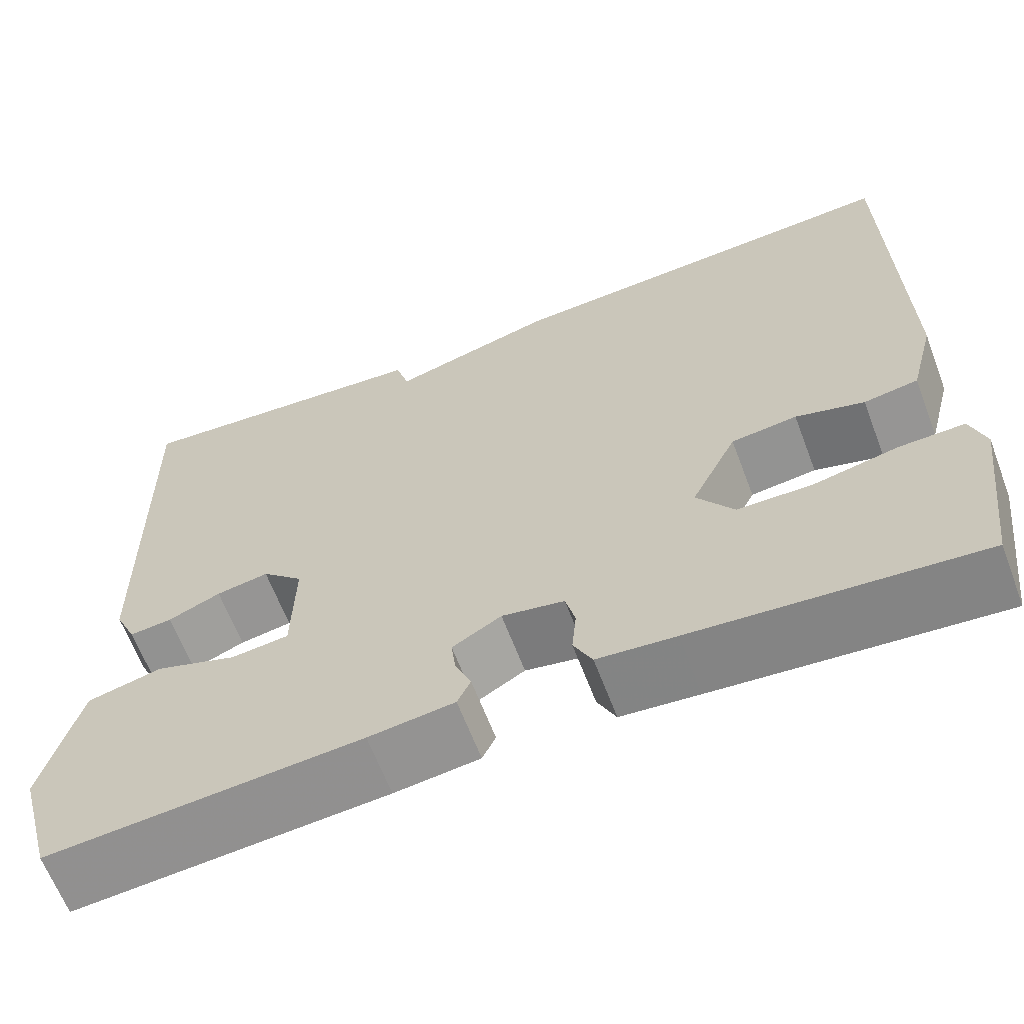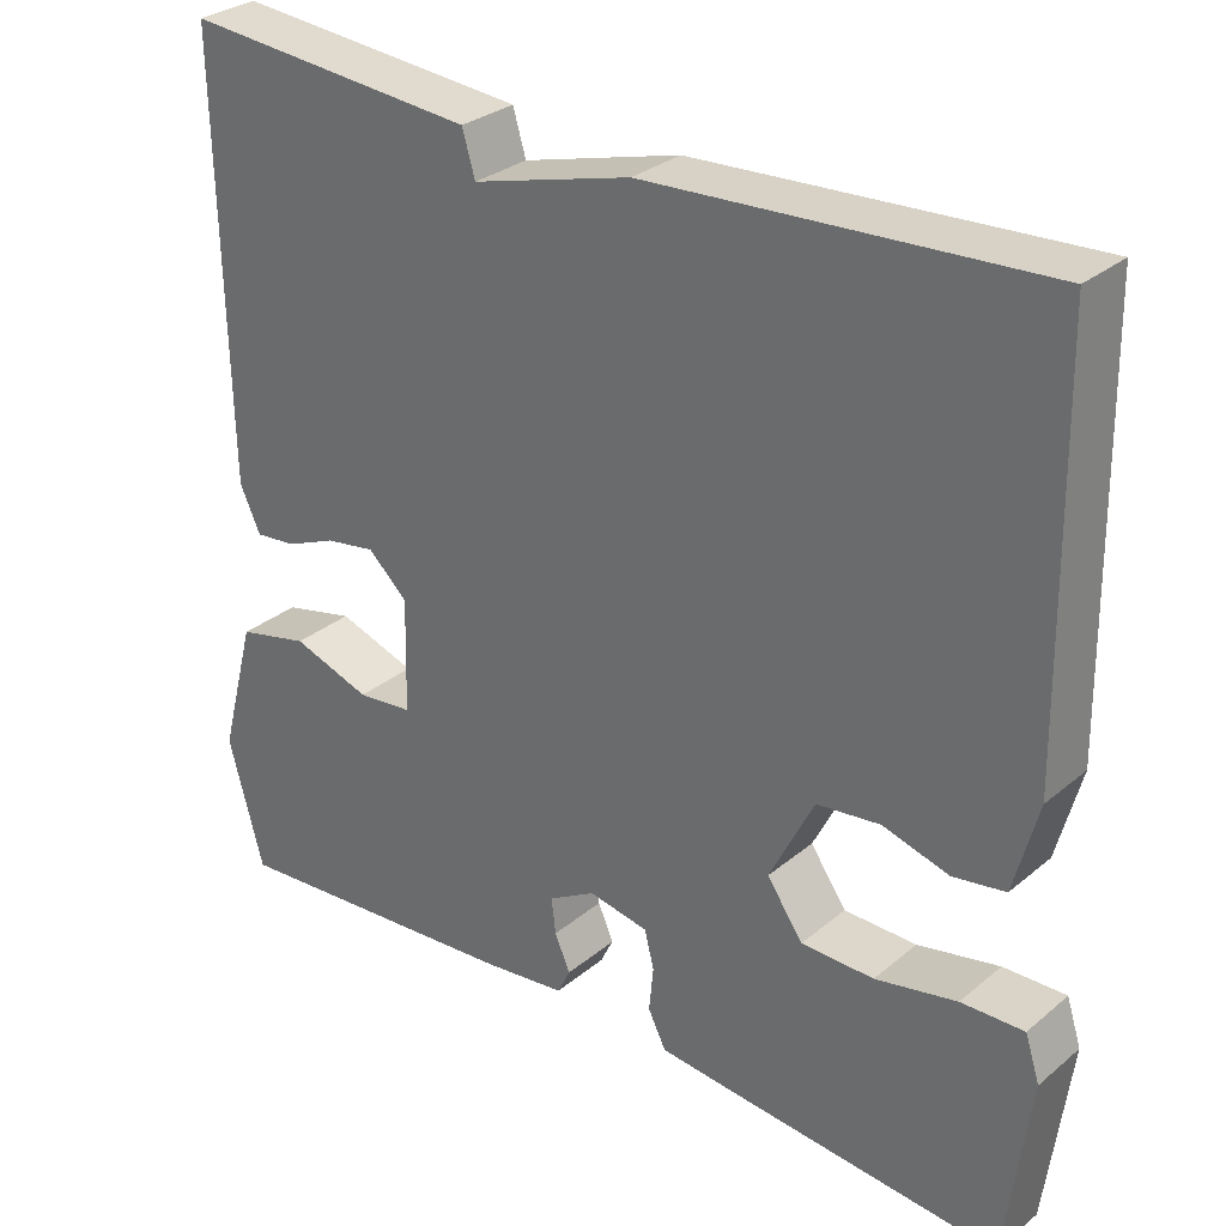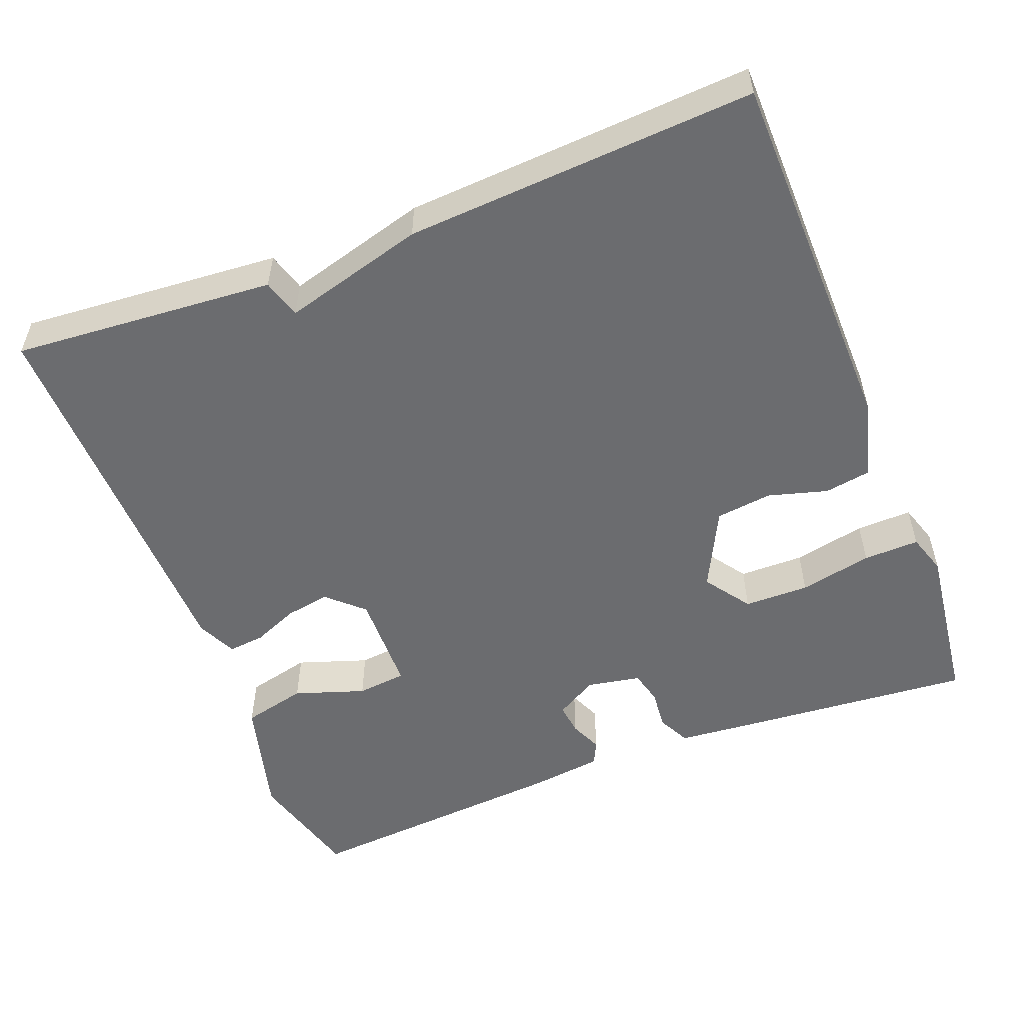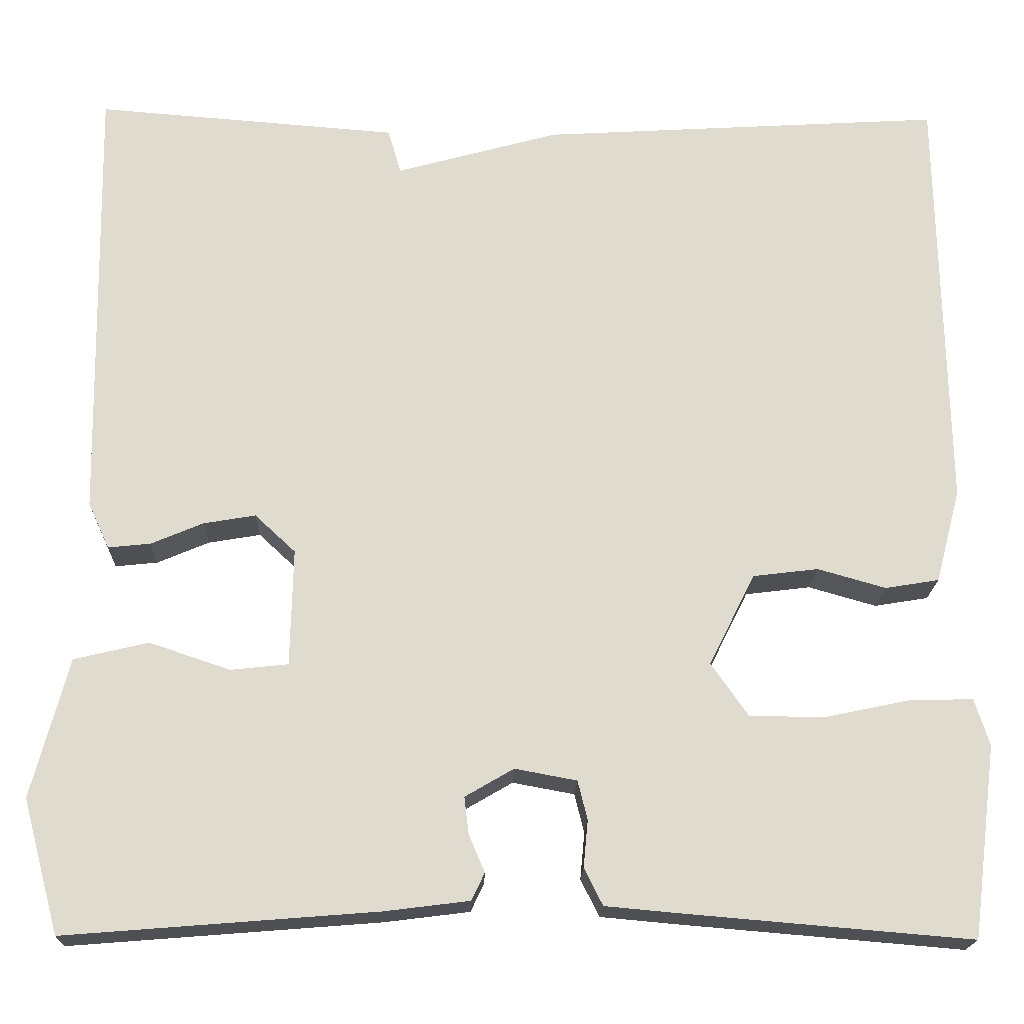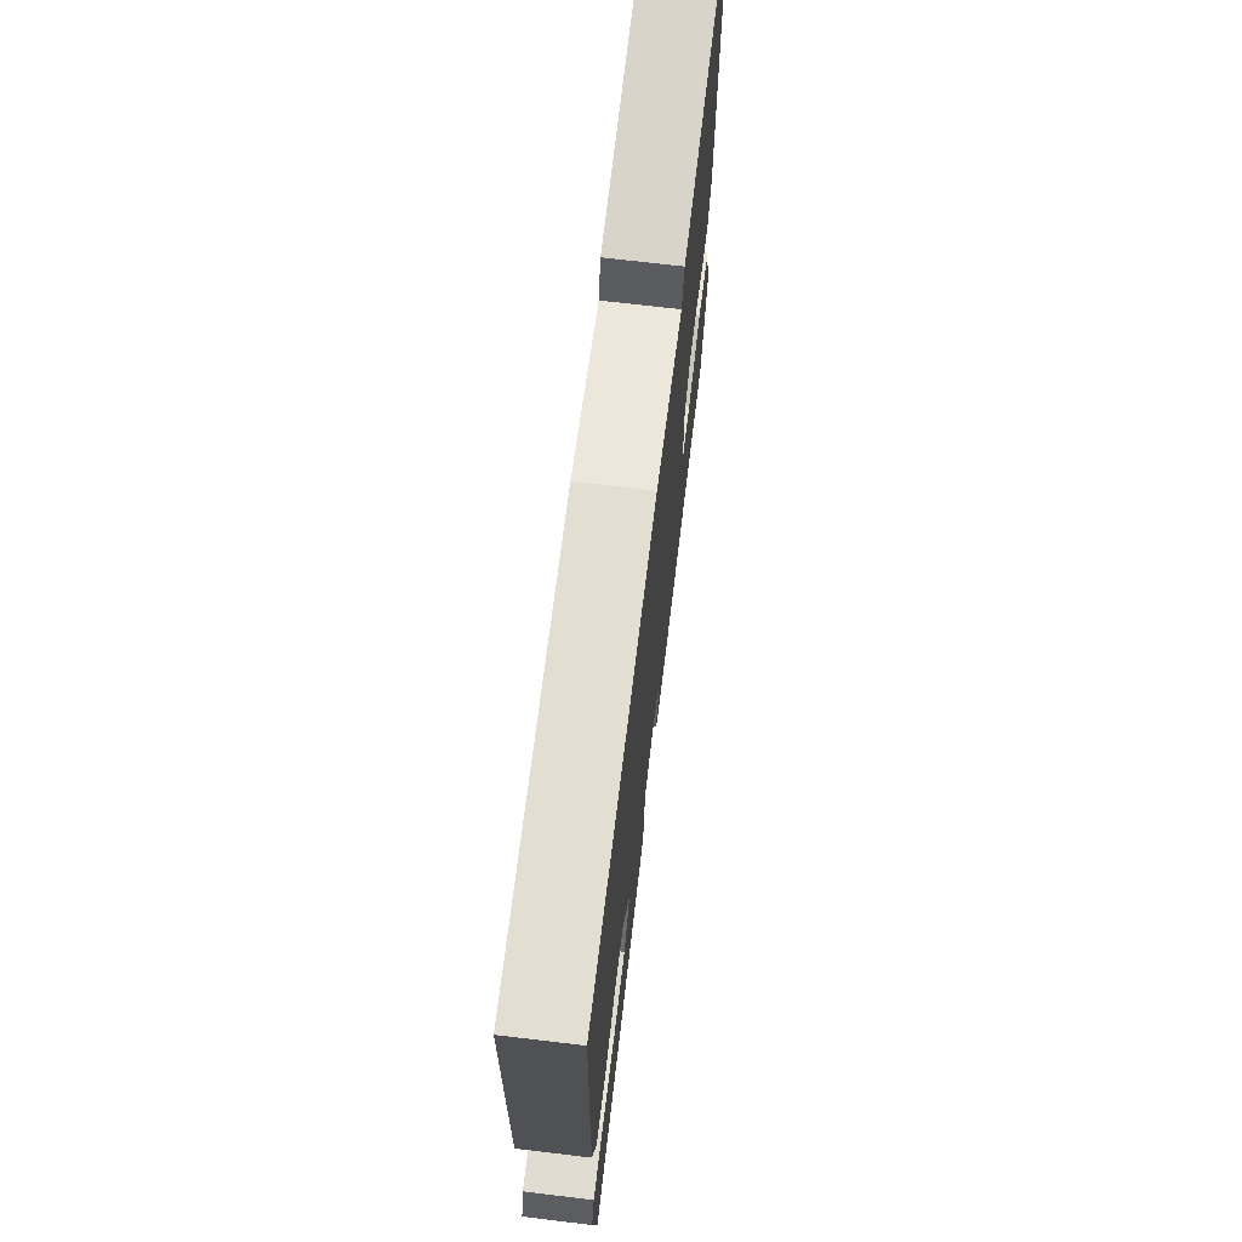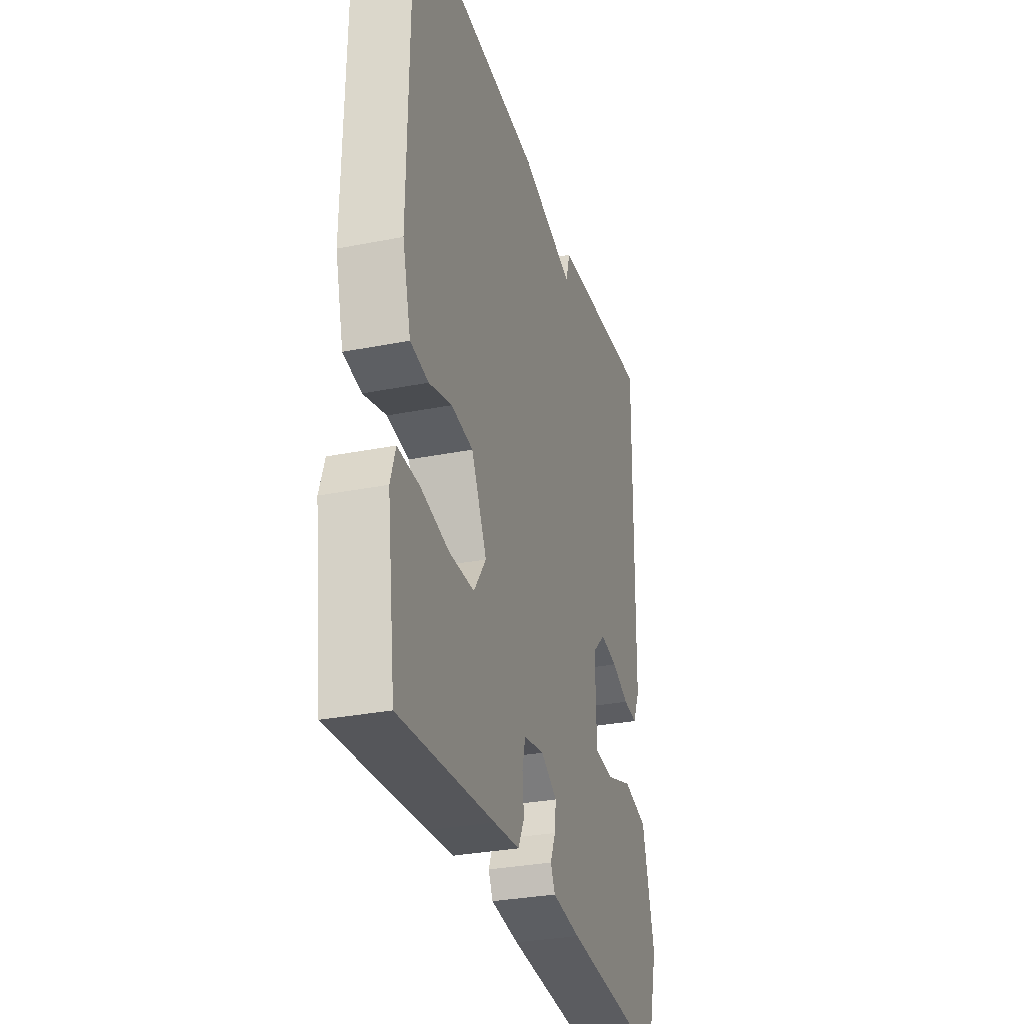
<metadata>
{"format":"obj","ext":"obj","renderer":"f3d","projection":"perspective","resolution":1024,"background":"white","views":[{"elev":-63.8,"azim":20.7,"up":"+Z"},{"elev":30.0,"azim":40.0,"up":"+Z"},{"elev":-53.7,"azim":21.3,"up":"+Y"},{"elev":-19.1,"azim":-1.5,"up":"+Z"},{"elev":70.9,"azim":96.8,"up":"+Z"},{"elev":-30.8,"azim":105.9,"up":"+Z"}]}
</metadata>
<code>
v -0.5 0.07 -0.5
v -0.541 0.07 -0.349
v -0.499 0.07 -0.191
v -0.415 0.07 -0.171
v -0.323 0.07 -0.202
v -0.258 0.07 -0.195
v -0.255 0.07 -0.062
v -0.301 0.07 -0.019
v -0.36 0.07 -0.029
v -0.419 0.07 -0.054
v -0.467 0.07 -0.059
v -0.491 0.07 -0.007
v -0.5 0.07 0.5
v -0.157 0.07 0.473
v -0.142 0.07 0.422
v 0.043 0.07 0.473
v 0.5 0.07 0.5
v 0.508 0.07 0.016
v 0.48 0.07 -0.09
v 0.419 0.07 -0.1
v 0.342 0.07 -0.078
v 0.268 0.07 -0.087
v 0.216 0.07 -0.191
v 0.258 0.07 -0.251
v 0.343 0.07 -0.252
v 0.438 0.07 -0.232
v 0.511 0.07 -0.23
v 0.528 0.07 -0.283
v 0.5 0.07 -0.5
v 0.18 0.07 -0.473
v 0.092 0.07 -0.465
v 0.071 0.07 -0.423
v 0.076 0.07 -0.37
v 0.065 0.07 -0.326
v -0.005 0.07 -0.313
v -0.06 0.07 -0.345
v -0.055 0.07 -0.387
v -0.037 0.07 -0.429
v -0.052 0.07 -0.46
v -0.148 0.07 -0.472
v -0.5 0 -0.5
v -0.541 0 -0.349
v -0.499 0 -0.191
v -0.415 0 -0.171
v -0.323 0 -0.202
v -0.258 0 -0.195
v -0.255 0 -0.062
v -0.301 0 -0.019
v -0.36 0 -0.029
v -0.419 0 -0.054
v -0.467 0 -0.059
v -0.491 0 -0.007
v -0.5 0 0.5
v -0.157 0 0.473
v -0.142 0 0.422
v 0.043 0 0.473
v 0.5 0 0.5
v 0.508 0 0.016
v 0.48 0 -0.09
v 0.419 0 -0.1
v 0.342 0 -0.078
v 0.268 0 -0.087
v 0.216 0 -0.191
v 0.258 0 -0.251
v 0.343 0 -0.252
v 0.438 0 -0.232
v 0.511 0 -0.23
v 0.528 0 -0.283
v 0.5 0 -0.5
v 0.18 0 -0.473
v 0.092 0 -0.465
v 0.071 0 -0.423
v 0.076 0 -0.37
v 0.065 0 -0.326
v -0.005 0 -0.313
v -0.06 0 -0.345
v -0.055 0 -0.387
v -0.037 0 -0.429
v -0.052 0 -0.46
v -0.148 0 -0.472
f 3 4 5
f 2 3 5
f 1 2 5
f 40 1 5
f 39 40 5
f 38 39 5
f 37 38 5
f 36 37 5 6
f 35 36 6 7
f 34 35 7
f 31 32 33
f 30 31 33
f 29 30 33
f 28 29 33
f 27 28 33
f 26 27 33
f 25 26 33
f 24 25 33 34
f 34 7 8
f 24 34 8
f 23 24 8
f 19 20 21
f 18 19 21
f 17 18 21
f 16 17 21
f 15 16 21
f 15 21 22
f 13 14 15
f 12 13 15
f 11 12 15
f 10 11 15
f 9 10 15
f 8 9 15
f 8 15 22 23
f 45 44 43
f 45 43 42
f 45 42 41
f 45 41 80
f 45 80 79
f 45 79 78
f 45 78 77
f 46 45 77 76
f 47 46 76 75
f 47 75 74
f 73 72 71
f 73 71 70
f 73 70 69
f 73 69 68
f 73 68 67
f 73 67 66
f 73 66 65
f 74 73 65 64
f 48 47 74
f 48 74 64
f 48 64 63
f 61 60 59
f 61 59 58
f 61 58 57
f 61 57 56
f 61 56 55
f 62 61 55
f 55 54 53
f 55 53 52
f 55 52 51
f 55 51 50
f 55 50 49
f 55 49 48
f 63 62 55 48
f 1 41 42 2
f 2 42 43 3
f 3 43 44 4
f 4 44 45 5
f 5 45 46 6
f 6 46 47 7
f 7 47 48 8
f 8 48 49 9
f 9 49 50 10
f 10 50 51 11
f 11 51 52 12
f 12 52 53 13
f 13 53 54 14
f 14 54 55 15
f 15 55 56 16
f 16 56 57 17
f 17 57 58 18
f 18 58 59 19
f 19 59 60 20
f 20 60 61 21
f 21 61 62 22
f 22 62 63 23
f 23 63 64 24
f 24 64 65 25
f 25 65 66 26
f 26 66 67 27
f 27 67 68 28
f 28 68 69 29
f 29 69 70 30
f 30 70 71 31
f 31 71 72 32
f 32 72 73 33
f 33 73 74 34
f 34 74 75 35
f 35 75 76 36
f 36 76 77 37
f 37 77 78 38
f 38 78 79 39
f 39 79 80 40
f 40 80 41 1

</code>
